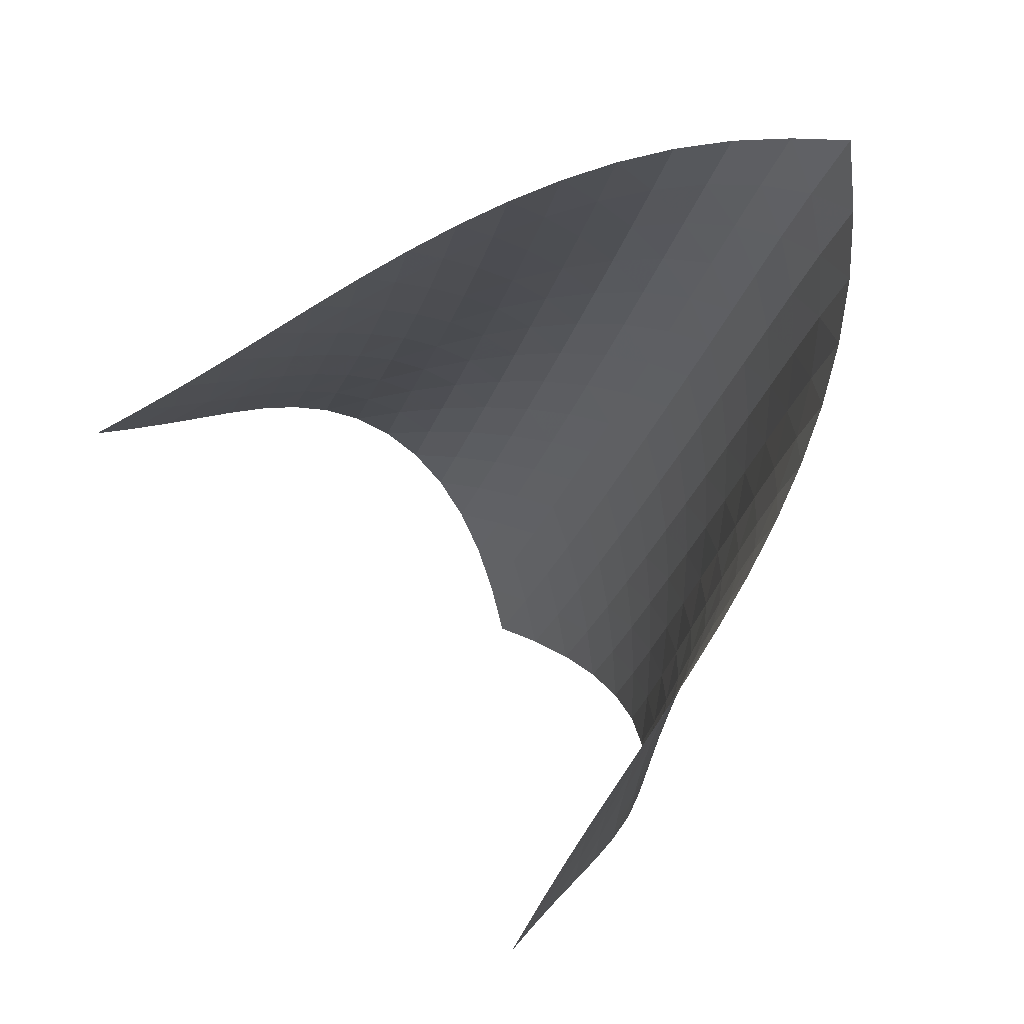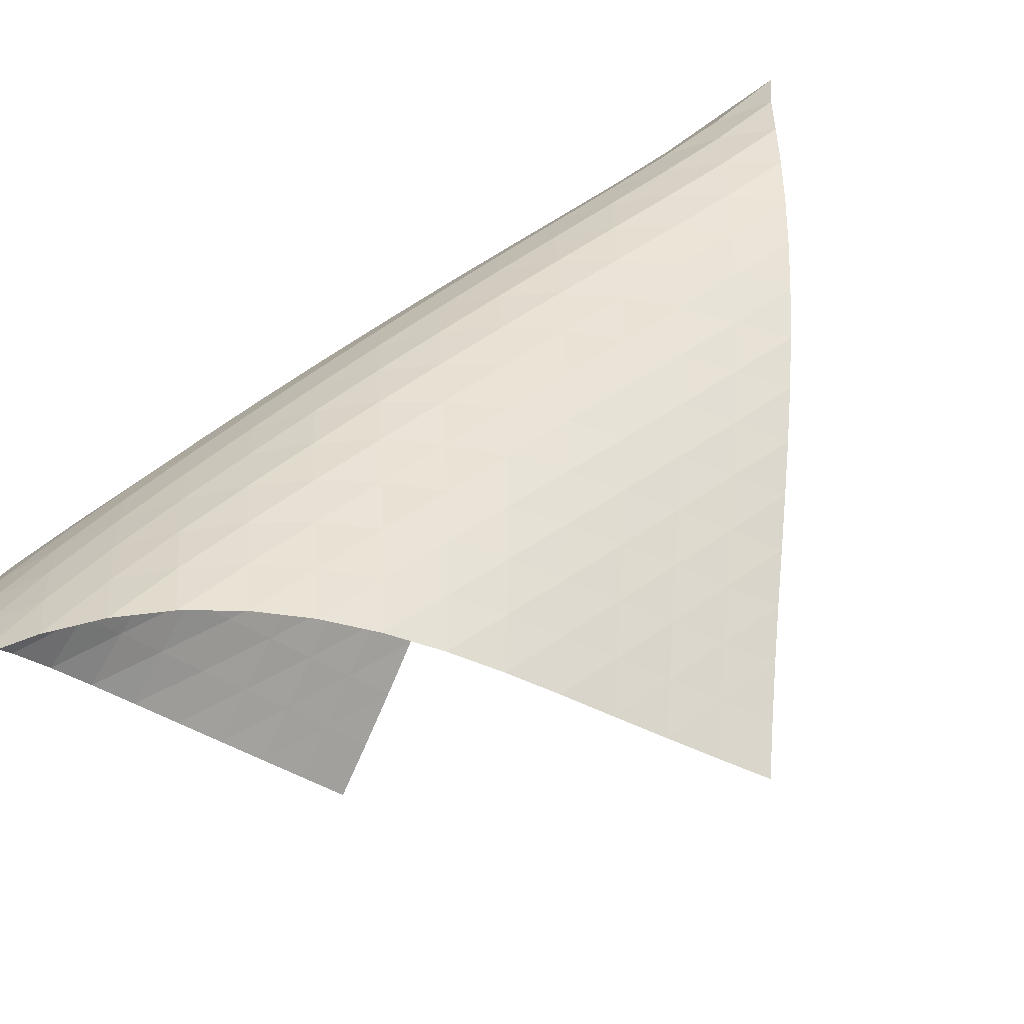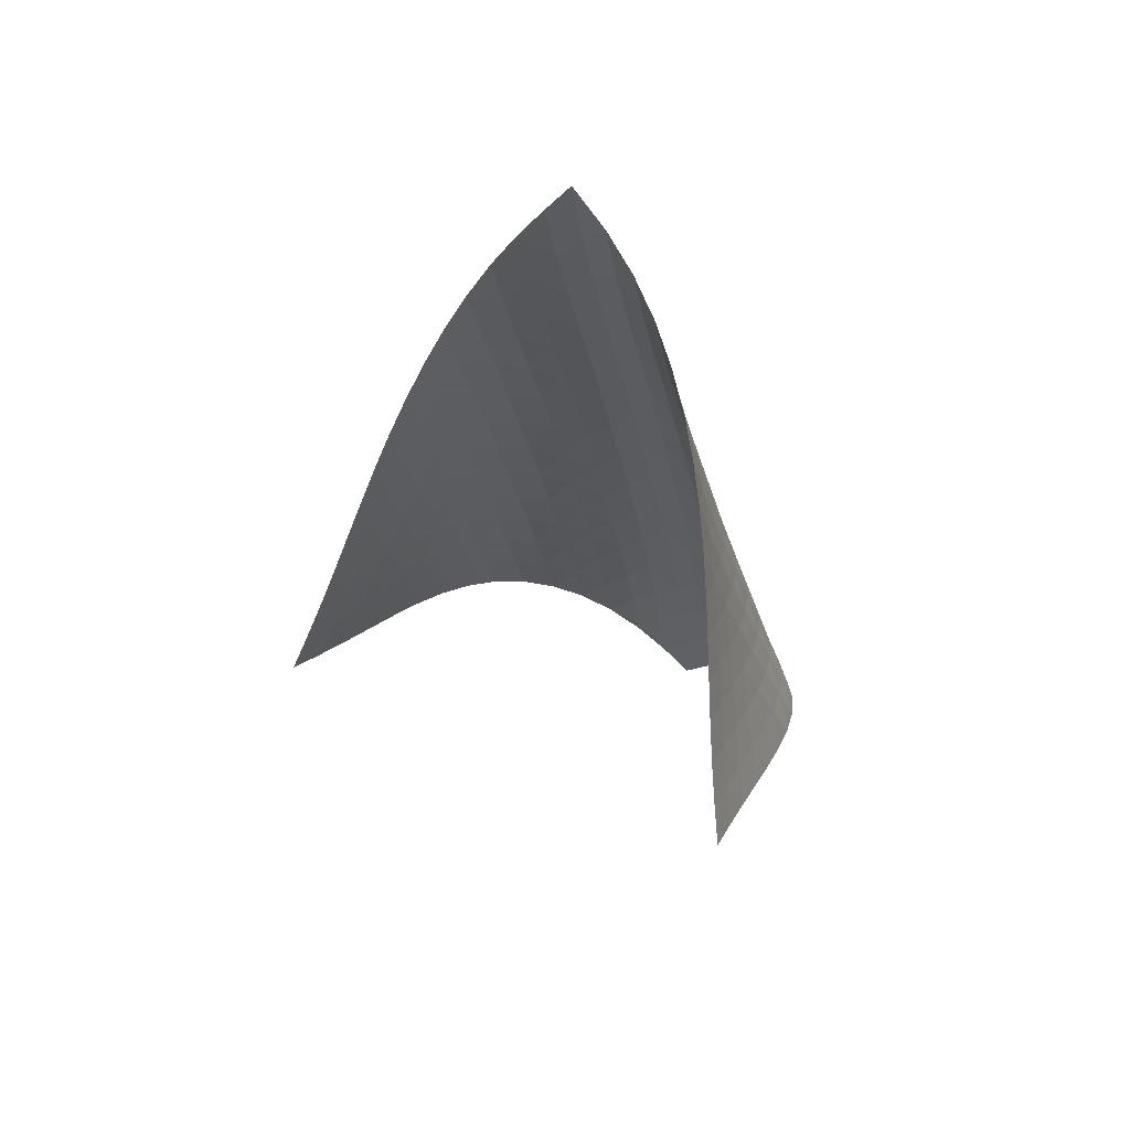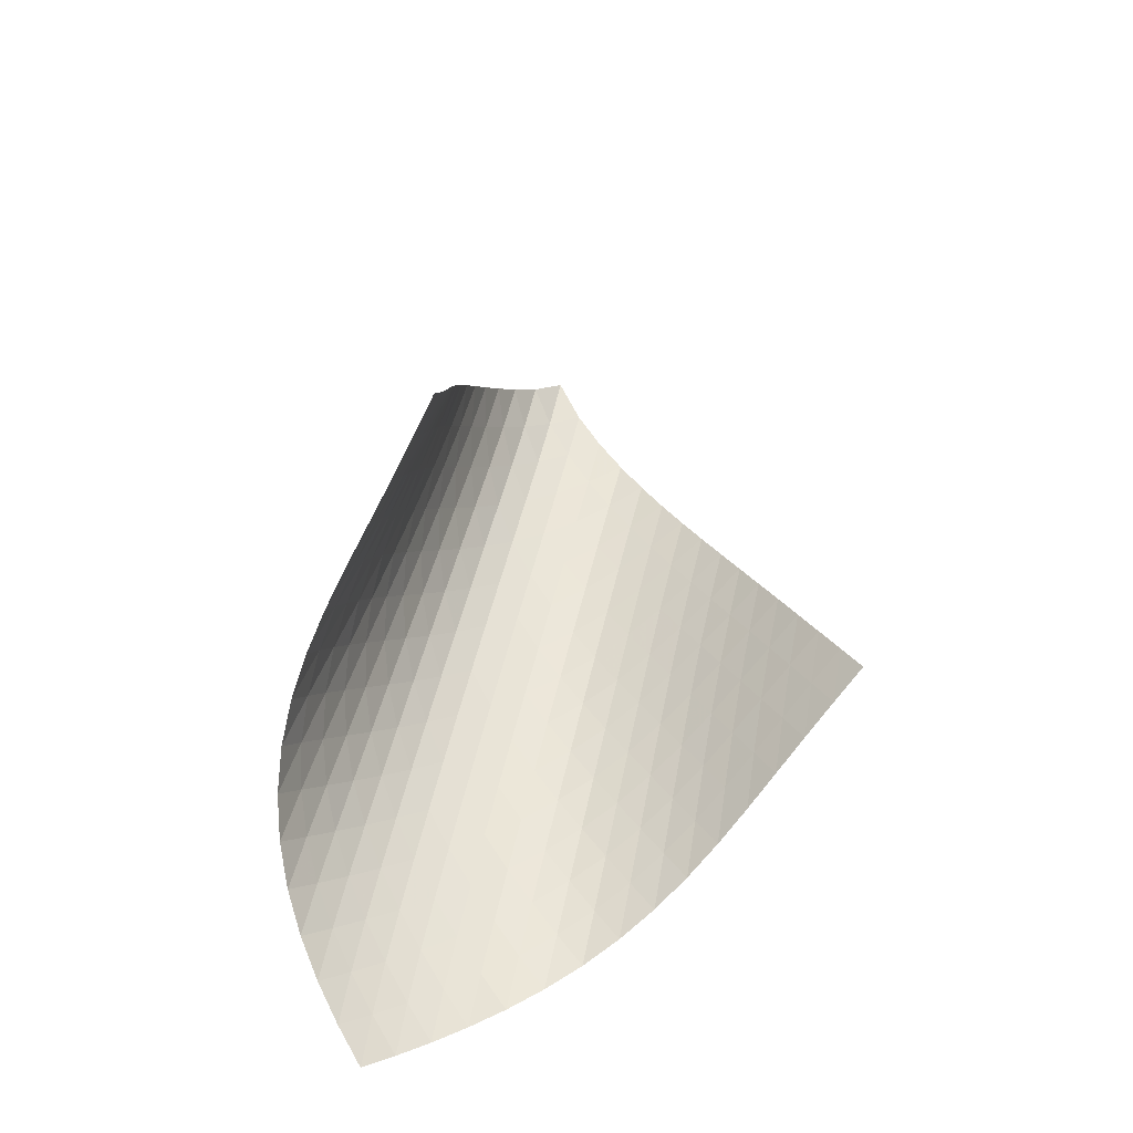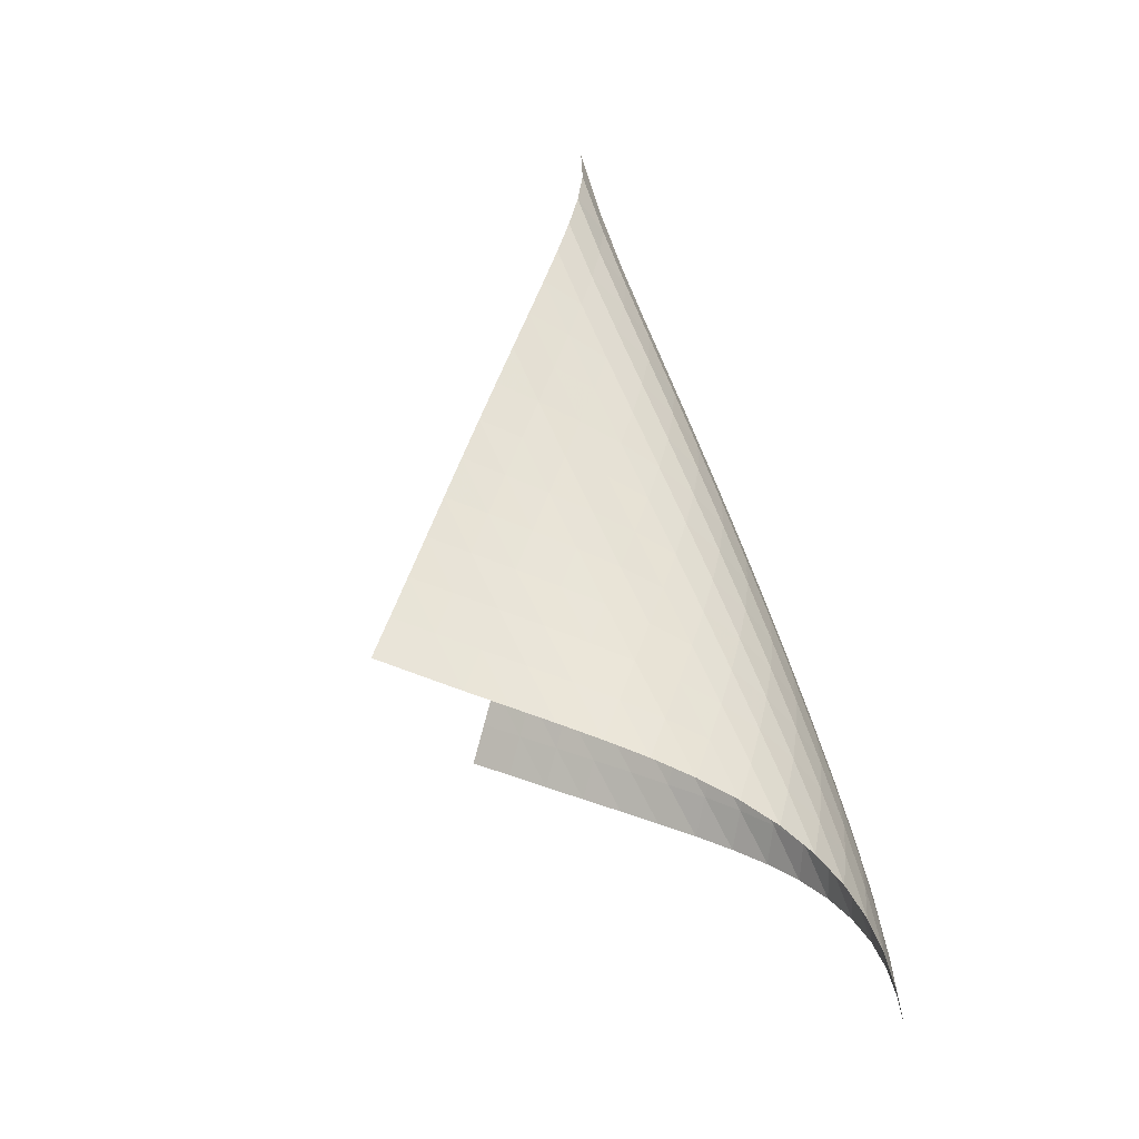
<metadata>
{"format":"obj","ext":"obj","renderer":"f3d","projection":"perspective","resolution":1024,"background":"white","views":[{"elev":-34.8,"azim":152.9,"up":"+Z"},{"elev":57.9,"azim":28.3,"up":"+Z"},{"elev":44.5,"azim":163.6,"up":"+Y"},{"elev":-60.6,"azim":99.4,"up":"+Y"},{"elev":-15.8,"azim":-126.7,"up":"+Y"}]}
</metadata>
<code>
v -6.505 -0.04868 6.505
v -0.9033 -11.86 7.803
v -7.803 -11.86 0.9033
v -10.72 -17.94 10.72
v -7.824 -11.06 1.257
v -7.855 -10.27 1.605
v -7.899 -9.471 1.946
v -7.952 -8.669 2.283
v -8.007 -7.866 2.621
v -8.056 -7.065 2.966
v -8.09 -6.265 3.321
v -8.1 -5.469 3.689
v -8.077 -4.678 4.074
v -8.009 -3.894 4.474
v -7.885 -3.117 4.889
v -7.691 -2.352 5.316
v -7.411 -1.598 5.744
v -7.026 -0.8468 6.156
v -6.156 -0.8468 7.026
v -5.744 -1.598 7.411
v -5.316 -2.352 7.691
v -4.889 -3.117 7.885
v -4.474 -3.894 8.009
v -4.074 -4.678 8.077
v -3.689 -5.469 8.1
v -3.321 -6.265 8.09
v -2.966 -7.065 8.056
v -2.621 -7.866 8.007
v -2.283 -8.669 7.952
v -1.946 -9.471 7.899
v -1.605 -10.27 7.855
v -1.257 -11.06 7.824
v -1.546 -12.16 8.3
v -2.184 -12.46 8.806
v -2.815 -12.75 9.321
v -3.448 -13.05 9.836
v -4.092 -13.35 10.33
v -4.758 -13.66 10.79
v -5.455 -13.99 11.19
v -6.179 -14.34 11.49
v -6.918 -14.74 11.69
v -7.653 -15.18 11.77
v -8.362 -15.67 11.73
v -9.029 -16.19 11.59
v -9.642 -16.75 11.36
v -10.2 -17.33 11.07
v -11.07 -17.33 10.2
v -11.36 -16.75 9.642
v -11.59 -16.19 9.029
v -11.73 -15.67 8.362
v -11.77 -15.18 7.653
v -11.69 -14.74 6.918
v -11.49 -14.34 6.179
v -11.19 -13.99 5.455
v -10.79 -13.66 4.758
v -10.33 -13.35 4.092
v -9.836 -13.05 3.448
v -9.321 -12.75 2.815
v -8.806 -12.46 2.184
v -8.3 -12.16 1.546
v -6.796 -1.424 6.796
v -7.314 -2.087 6.459
v -7.713 -2.789 6.065
v -8.008 -3.519 5.647
v -8.215 -4.27 5.227
v -8.351 -5.036 4.813
v -8.431 -5.813 4.413
v -8.467 -6.598 4.027
v -8.47 -7.388 3.655
v -8.45 -8.183 3.295
v -8.417 -8.98 2.945
v -8.379 -9.777 2.599
v -8.345 -10.57 2.252
v -8.319 -11.37 1.902
v -6.459 -2.087 7.314
v -7.103 -2.649 7.103
v -7.636 -3.278 6.782
v -8.049 -3.957 6.397
v -8.355 -4.672 5.983
v -8.574 -5.412 5.563
v -8.721 -6.17 5.148
v -8.812 -6.94 4.744
v -8.86 -7.719 4.354
v -8.876 -8.504 3.978
v -8.871 -9.293 3.612
v -8.855 -10.08 3.254
v -8.836 -10.88 2.898
v -8.82 -11.67 2.542
v -6.065 -2.789 7.713
v -6.782 -3.278 7.636
v -7.429 -3.832 7.429
v -7.968 -4.448 7.113
v -8.392 -5.115 6.731
v -8.712 -5.819 6.318
v -8.945 -6.549 5.896
v -9.107 -7.298 5.477
v -9.213 -8.06 5.069
v -9.276 -8.832 4.672
v -9.309 -9.611 4.288
v -9.322 -10.39 3.914
v -9.325 -11.18 3.545
v -9.324 -11.97 3.179
v -5.647 -3.519 8.008
v -6.397 -3.957 8.049
v -7.113 -4.448 7.968
v -7.757 -5.001 7.757
v -8.299 -5.611 7.442
v -8.733 -6.269 7.063
v -9.069 -6.962 6.65
v -9.319 -7.682 6.226
v -9.5 -8.422 5.802
v -9.625 -9.176 5.387
v -9.709 -9.94 4.982
v -9.763 -10.71 4.588
v -9.798 -11.49 4.202
v -9.822 -12.27 3.822
v -5.227 -4.27 8.215
v -5.983 -4.672 8.355
v -6.731 -5.115 8.392
v -7.442 -5.611 8.299
v -8.081 -6.165 8.081
v -8.625 -6.771 7.766
v -9.069 -7.422 7.39
v -9.42 -8.106 6.978
v -9.691 -8.816 6.552
v -9.895 -9.545 6.123
v -10.04 -10.29 5.7
v -10.15 -11.04 5.285
v -10.23 -11.81 4.878
v -10.29 -12.57 4.48
v -4.813 -5.036 8.351
v -5.563 -5.412 8.574
v -6.318 -5.819 8.712
v -7.063 -6.269 8.733
v -7.766 -6.771 8.625
v -8.399 -7.328 8.399
v -8.944 -7.932 8.084
v -9.398 -8.576 7.71
v -9.766 -9.251 7.3
v -10.06 -9.95 6.873
v -10.29 -10.67 6.44
v -10.47 -11.4 6.008
v -10.61 -12.14 5.583
v -10.71 -12.89 5.165
v -4.413 -5.813 8.431
v -5.148 -6.17 8.721
v -5.896 -6.549 8.945
v -6.65 -6.962 9.069
v -7.39 -7.422 9.069
v -8.084 -7.932 8.944
v -8.711 -8.491 8.711
v -9.256 -9.094 8.395
v -9.718 -9.732 8.023
v -10.1 -10.4 7.615
v -10.42 -11.09 7.188
v -10.68 -11.79 6.751
v -10.89 -12.51 6.314
v -11.06 -13.24 5.88
v -4.027 -6.598 8.467
v -4.744 -6.94 8.812
v -5.477 -7.298 9.107
v -6.226 -7.682 9.319
v -6.978 -8.106 9.42
v -7.71 -8.576 9.398
v -8.395 -9.094 9.256
v -9.014 -9.656 9.014
v -9.559 -10.26 8.697
v -10.03 -10.89 8.327
v -10.43 -11.55 7.922
v -10.77 -12.22 7.496
v -11.06 -12.92 7.059
v -11.3 -13.62 6.618
v -3.655 -7.388 8.47
v -4.354 -7.719 8.86
v -5.069 -8.06 9.213
v -5.802 -8.422 9.5
v -6.552 -8.816 9.691
v -7.3 -9.251 9.766
v -8.023 -9.732 9.718
v -8.697 -10.26 9.559
v -9.31 -10.82 9.31
v -9.854 -11.42 8.991
v -10.33 -12.05 8.623
v -10.75 -12.7 8.221
v -11.11 -13.36 7.798
v -11.43 -14.05 7.361
v -3.295 -8.183 8.45
v -3.978 -8.504 8.876
v -4.672 -8.832 9.276
v -5.387 -9.176 9.625
v -6.123 -9.545 9.895
v -6.873 -9.95 10.06
v -7.615 -10.4 10.1
v -8.327 -10.89 10.03
v -8.991 -11.42 9.854
v -9.596 -11.99 9.596
v -10.14 -12.59 9.275
v -10.62 -13.21 8.909
v -11.06 -13.86 8.511
v -11.44 -14.51 8.09
v -2.945 -8.98 8.417
v -3.612 -9.293 8.871
v -4.288 -9.611 9.309
v -4.982 -9.94 9.709
v -5.7 -10.29 10.04
v -6.44 -10.67 10.29
v -7.188 -11.09 10.42
v -7.922 -11.55 10.43
v -8.623 -12.05 10.33
v -9.275 -12.59 10.14
v -9.872 -13.17 9.872
v -10.41 -13.77 9.547
v -10.9 -14.38 9.182
v -11.34 -15.02 8.785
v -2.599 -9.777 8.379
v -3.254 -10.08 8.855
v -3.914 -10.39 9.322
v -4.588 -10.71 9.763
v -5.285 -11.04 10.15
v -6.008 -11.4 10.47
v -6.751 -11.79 10.68
v -7.496 -12.22 10.77
v -8.221 -12.7 10.75
v -8.909 -13.21 10.62
v -9.547 -13.77 10.41
v -10.13 -14.34 10.13
v -10.67 -14.94 9.801
v -11.15 -15.56 9.431
v -2.252 -10.57 8.345
v -2.898 -10.88 8.836
v -3.545 -11.18 9.325
v -4.202 -11.49 9.798
v -4.878 -11.81 10.23
v -5.583 -12.14 10.61
v -6.314 -12.51 10.89
v -7.059 -12.92 11.06
v -7.798 -13.36 11.11
v -8.511 -13.86 11.06
v -9.182 -14.38 10.9
v -9.801 -14.94 10.67
v -10.37 -15.53 10.37
v -10.89 -16.13 10.02
v -1.902 -11.37 8.319
v -2.542 -11.67 8.82
v -3.179 -11.97 9.324
v -3.822 -12.27 9.822
v -4.48 -12.57 10.29
v -5.165 -12.89 10.71
v -5.88 -13.24 11.06
v -6.618 -13.62 11.3
v -7.361 -14.05 11.43
v -8.09 -14.51 11.44
v -8.785 -15.02 11.34
v -9.431 -15.56 11.15
v -10.02 -16.13 10.89
v -10.57 -16.73 10.57
f 256 46 4
f 256 4 47
f 5 74 60
f 5 60 3
f 74 88 59
f 74 59 60
f 88 102 58
f 88 58 59
f 102 116 57
f 102 57 58
f 116 130 56
f 116 56 57
f 130 144 55
f 130 55 56
f 144 158 54
f 144 54 55
f 158 172 53
f 158 53 54
f 172 186 52
f 172 52 53
f 186 200 51
f 186 51 52
f 200 214 50
f 200 50 51
f 214 228 49
f 214 49 50
f 228 242 48
f 228 48 49
f 242 256 47
f 242 47 48
f 1 19 61
f 1 61 18
f 18 61 62
f 18 62 17
f 17 62 63
f 17 63 16
f 16 63 64
f 16 64 15
f 15 64 65
f 15 65 14
f 14 65 66
f 14 66 13
f 13 66 67
f 13 67 12
f 12 67 68
f 12 68 11
f 11 68 69
f 11 69 10
f 10 69 70
f 10 70 9
f 9 70 71
f 9 71 8
f 8 71 72
f 8 72 7
f 7 72 73
f 7 73 6
f 6 73 74
f 6 74 5
f 19 20 75
f 19 75 61
f 61 75 76
f 61 76 62
f 62 76 77
f 62 77 63
f 63 77 78
f 63 78 64
f 64 78 79
f 64 79 65
f 65 79 80
f 65 80 66
f 66 80 81
f 66 81 67
f 67 81 82
f 67 82 68
f 68 82 83
f 68 83 69
f 69 83 84
f 69 84 70
f 70 84 85
f 70 85 71
f 71 85 86
f 71 86 72
f 72 86 87
f 72 87 73
f 73 87 88
f 73 88 74
f 20 21 89
f 20 89 75
f 75 89 90
f 75 90 76
f 76 90 91
f 76 91 77
f 77 91 92
f 77 92 78
f 78 92 93
f 78 93 79
f 79 93 94
f 79 94 80
f 80 94 95
f 80 95 81
f 81 95 96
f 81 96 82
f 82 96 97
f 82 97 83
f 83 97 98
f 83 98 84
f 84 98 99
f 84 99 85
f 85 99 100
f 85 100 86
f 86 100 101
f 86 101 87
f 87 101 102
f 87 102 88
f 21 22 103
f 21 103 89
f 89 103 104
f 89 104 90
f 90 104 105
f 90 105 91
f 91 105 106
f 91 106 92
f 92 106 107
f 92 107 93
f 93 107 108
f 93 108 94
f 94 108 109
f 94 109 95
f 95 109 110
f 95 110 96
f 96 110 111
f 96 111 97
f 97 111 112
f 97 112 98
f 98 112 113
f 98 113 99
f 99 113 114
f 99 114 100
f 100 114 115
f 100 115 101
f 101 115 116
f 101 116 102
f 22 23 117
f 22 117 103
f 103 117 118
f 103 118 104
f 104 118 119
f 104 119 105
f 105 119 120
f 105 120 106
f 106 120 121
f 106 121 107
f 107 121 122
f 107 122 108
f 108 122 123
f 108 123 109
f 109 123 124
f 109 124 110
f 110 124 125
f 110 125 111
f 111 125 126
f 111 126 112
f 112 126 127
f 112 127 113
f 113 127 128
f 113 128 114
f 114 128 129
f 114 129 115
f 115 129 130
f 115 130 116
f 23 24 131
f 23 131 117
f 117 131 132
f 117 132 118
f 118 132 133
f 118 133 119
f 119 133 134
f 119 134 120
f 120 134 135
f 120 135 121
f 121 135 136
f 121 136 122
f 122 136 137
f 122 137 123
f 123 137 138
f 123 138 124
f 124 138 139
f 124 139 125
f 125 139 140
f 125 140 126
f 126 140 141
f 126 141 127
f 127 141 142
f 127 142 128
f 128 142 143
f 128 143 129
f 129 143 144
f 129 144 130
f 24 25 145
f 24 145 131
f 131 145 146
f 131 146 132
f 132 146 147
f 132 147 133
f 133 147 148
f 133 148 134
f 134 148 149
f 134 149 135
f 135 149 150
f 135 150 136
f 136 150 151
f 136 151 137
f 137 151 152
f 137 152 138
f 138 152 153
f 138 153 139
f 139 153 154
f 139 154 140
f 140 154 155
f 140 155 141
f 141 155 156
f 141 156 142
f 142 156 157
f 142 157 143
f 143 157 158
f 143 158 144
f 25 26 159
f 25 159 145
f 145 159 160
f 145 160 146
f 146 160 161
f 146 161 147
f 147 161 162
f 147 162 148
f 148 162 163
f 148 163 149
f 149 163 164
f 149 164 150
f 150 164 165
f 150 165 151
f 151 165 166
f 151 166 152
f 152 166 167
f 152 167 153
f 153 167 168
f 153 168 154
f 154 168 169
f 154 169 155
f 155 169 170
f 155 170 156
f 156 170 171
f 156 171 157
f 157 171 172
f 157 172 158
f 26 27 173
f 26 173 159
f 159 173 174
f 159 174 160
f 160 174 175
f 160 175 161
f 161 175 176
f 161 176 162
f 162 176 177
f 162 177 163
f 163 177 178
f 163 178 164
f 164 178 179
f 164 179 165
f 165 179 180
f 165 180 166
f 166 180 181
f 166 181 167
f 167 181 182
f 167 182 168
f 168 182 183
f 168 183 169
f 169 183 184
f 169 184 170
f 170 184 185
f 170 185 171
f 171 185 186
f 171 186 172
f 27 28 187
f 27 187 173
f 173 187 188
f 173 188 174
f 174 188 189
f 174 189 175
f 175 189 190
f 175 190 176
f 176 190 191
f 176 191 177
f 177 191 192
f 177 192 178
f 178 192 193
f 178 193 179
f 179 193 194
f 179 194 180
f 180 194 195
f 180 195 181
f 181 195 196
f 181 196 182
f 182 196 197
f 182 197 183
f 183 197 198
f 183 198 184
f 184 198 199
f 184 199 185
f 185 199 200
f 185 200 186
f 28 29 201
f 28 201 187
f 187 201 202
f 187 202 188
f 188 202 203
f 188 203 189
f 189 203 204
f 189 204 190
f 190 204 205
f 190 205 191
f 191 205 206
f 191 206 192
f 192 206 207
f 192 207 193
f 193 207 208
f 193 208 194
f 194 208 209
f 194 209 195
f 195 209 210
f 195 210 196
f 196 210 211
f 196 211 197
f 197 211 212
f 197 212 198
f 198 212 213
f 198 213 199
f 199 213 214
f 199 214 200
f 29 30 215
f 29 215 201
f 201 215 216
f 201 216 202
f 202 216 217
f 202 217 203
f 203 217 218
f 203 218 204
f 204 218 219
f 204 219 205
f 205 219 220
f 205 220 206
f 206 220 221
f 206 221 207
f 207 221 222
f 207 222 208
f 208 222 223
f 208 223 209
f 209 223 224
f 209 224 210
f 210 224 225
f 210 225 211
f 211 225 226
f 211 226 212
f 212 226 227
f 212 227 213
f 213 227 228
f 213 228 214
f 30 31 229
f 30 229 215
f 215 229 230
f 215 230 216
f 216 230 231
f 216 231 217
f 217 231 232
f 217 232 218
f 218 232 233
f 218 233 219
f 219 233 234
f 219 234 220
f 220 234 235
f 220 235 221
f 221 235 236
f 221 236 222
f 222 236 237
f 222 237 223
f 223 237 238
f 223 238 224
f 224 238 239
f 224 239 225
f 225 239 240
f 225 240 226
f 226 240 241
f 226 241 227
f 227 241 242
f 227 242 228
f 31 32 243
f 31 243 229
f 229 243 244
f 229 244 230
f 230 244 245
f 230 245 231
f 231 245 246
f 231 246 232
f 232 246 247
f 232 247 233
f 233 247 248
f 233 248 234
f 234 248 249
f 234 249 235
f 235 249 250
f 235 250 236
f 236 250 251
f 236 251 237
f 237 251 252
f 237 252 238
f 238 252 253
f 238 253 239
f 239 253 254
f 239 254 240
f 240 254 255
f 240 255 241
f 241 255 256
f 241 256 242
f 32 2 33
f 32 33 243
f 243 33 34
f 243 34 244
f 244 34 35
f 244 35 245
f 245 35 36
f 245 36 246
f 246 36 37
f 246 37 247
f 247 37 38
f 247 38 248
f 248 38 39
f 248 39 249
f 249 39 40
f 249 40 250
f 250 40 41
f 250 41 251
f 251 41 42
f 251 42 252
f 252 42 43
f 252 43 253
f 253 43 44
f 253 44 254
f 254 44 45
f 254 45 255
f 255 45 46
f 255 46 256

</code>
